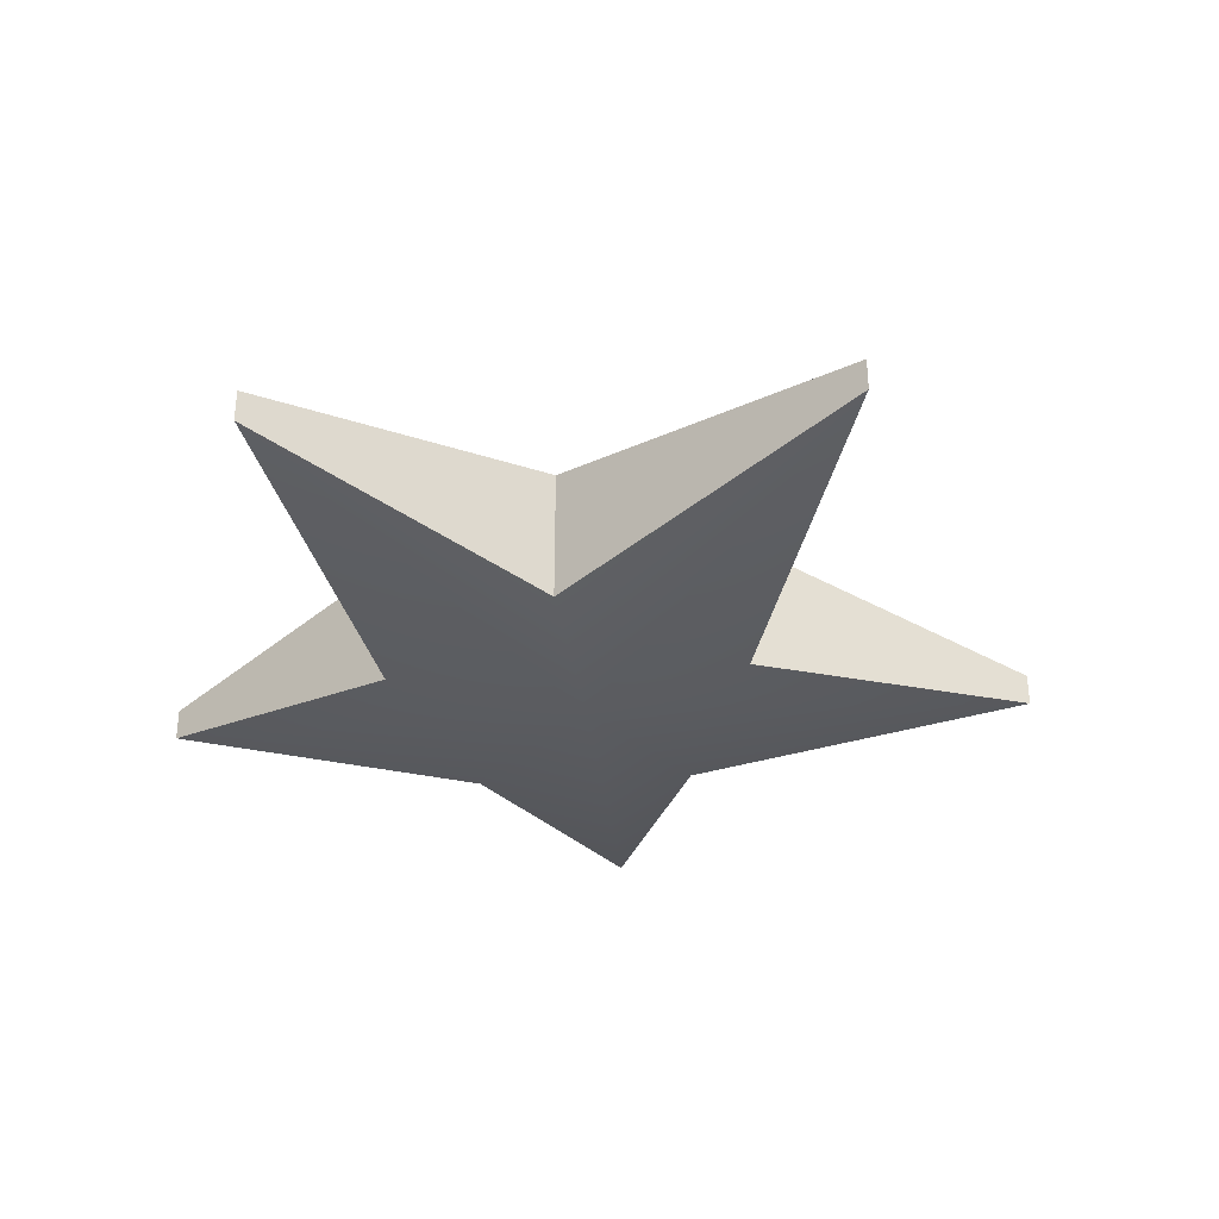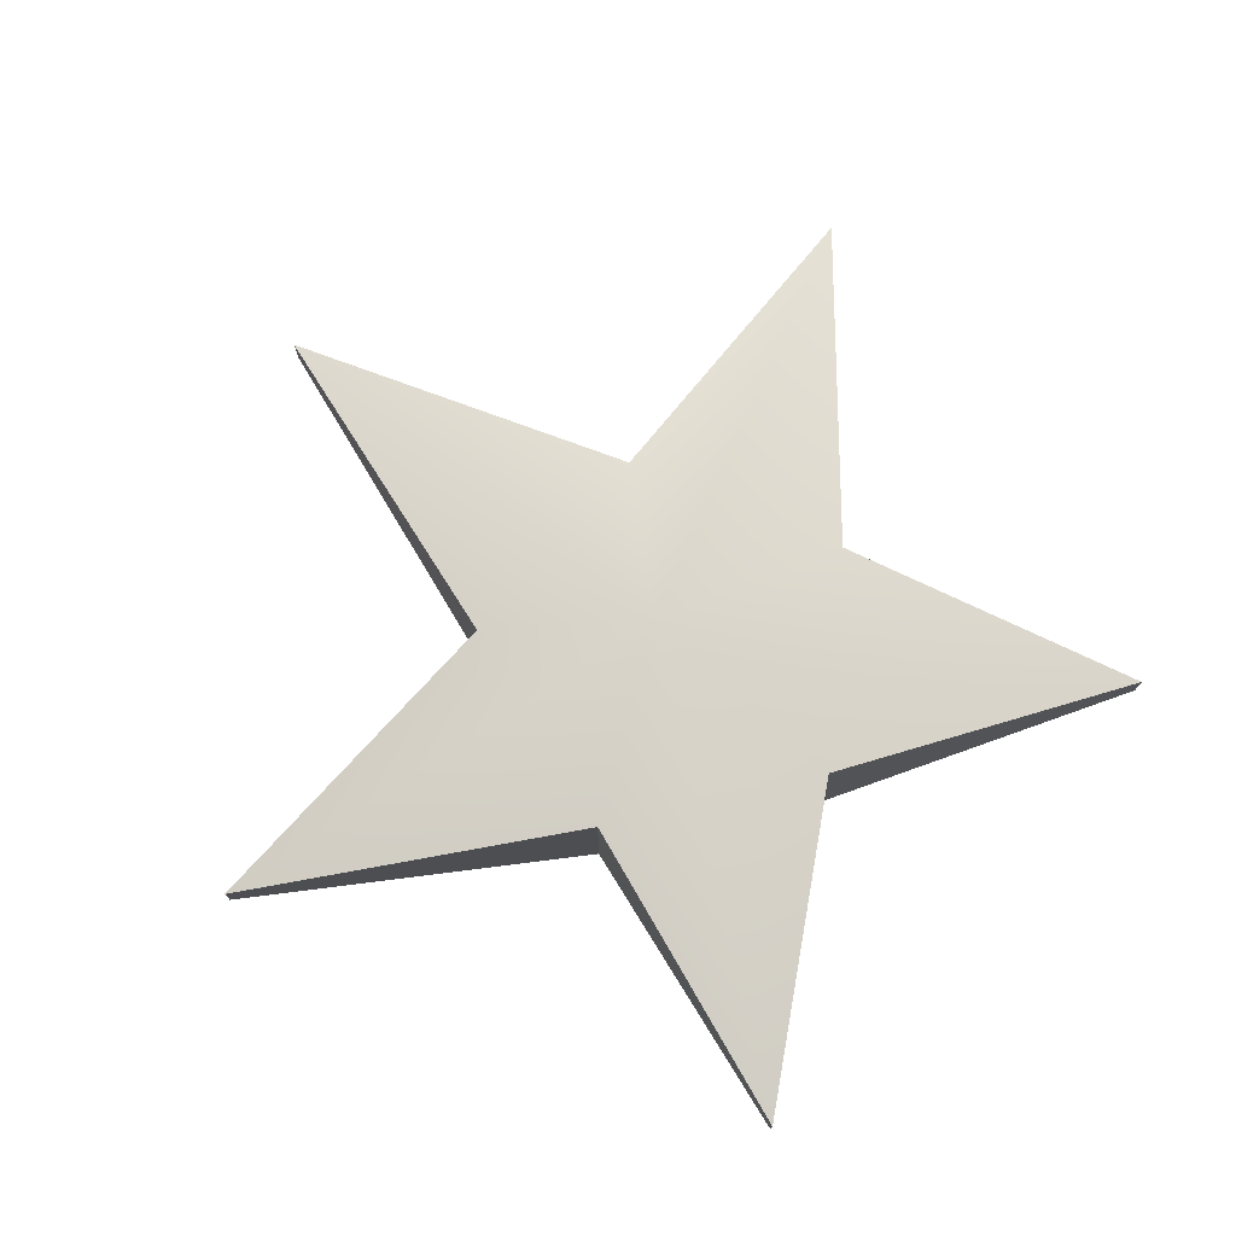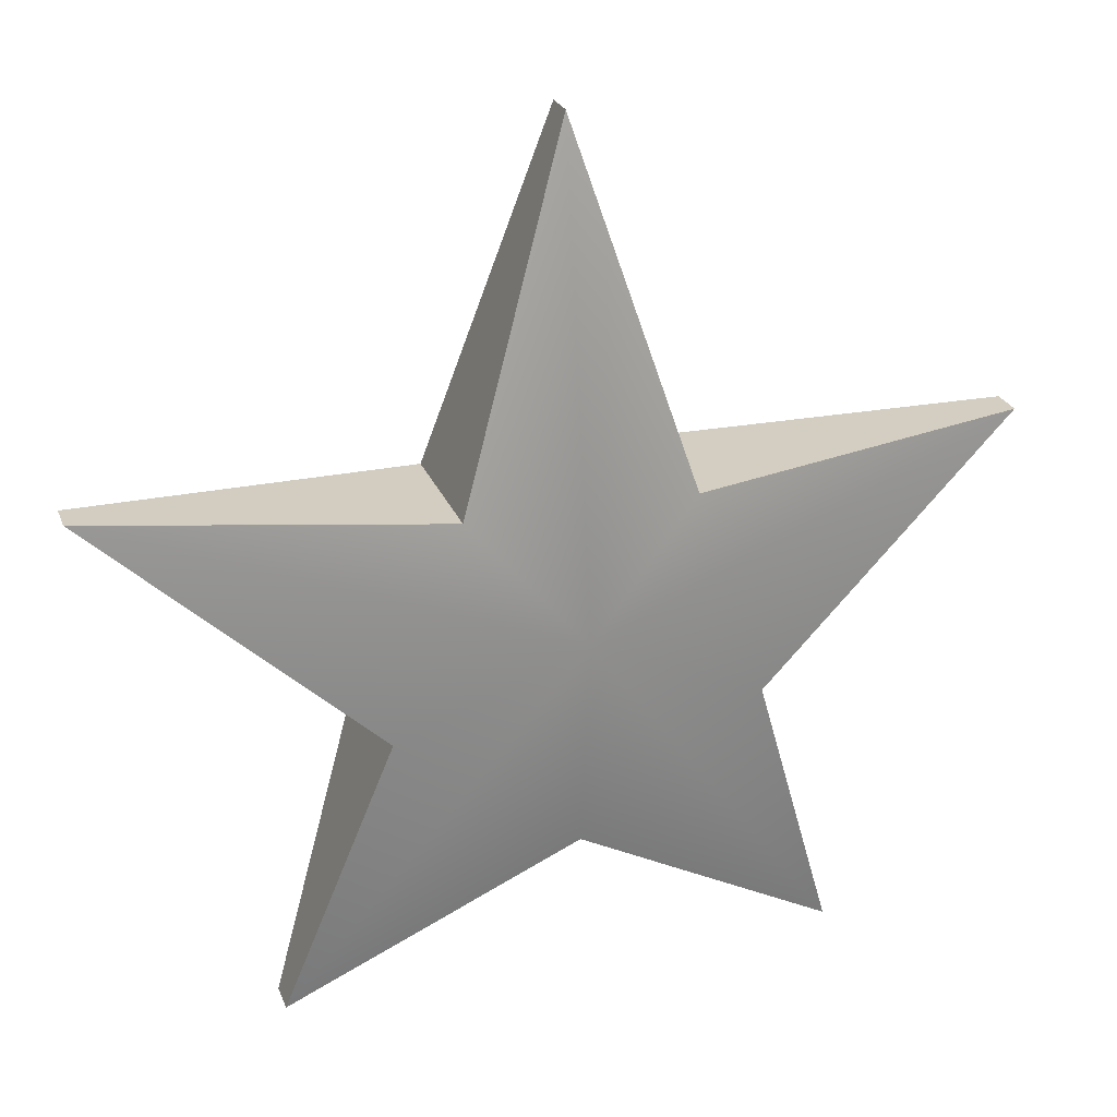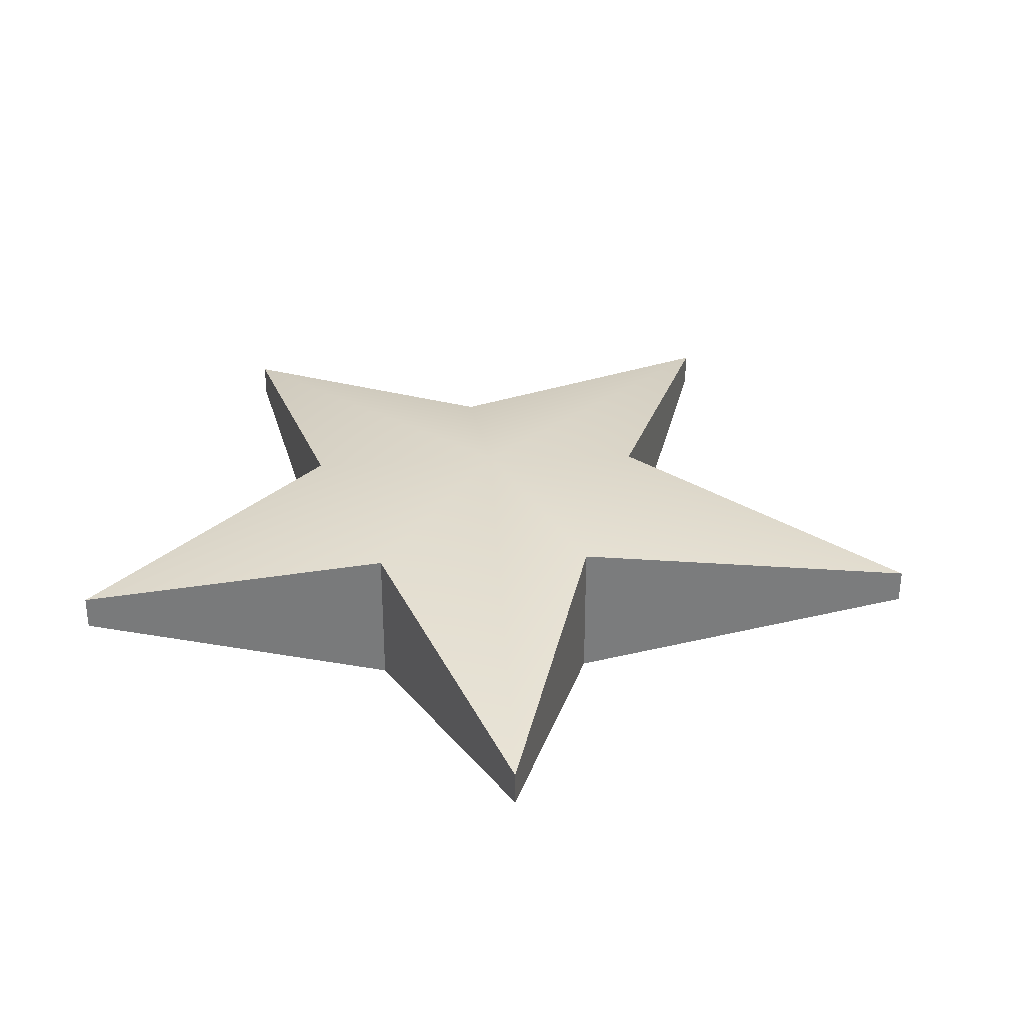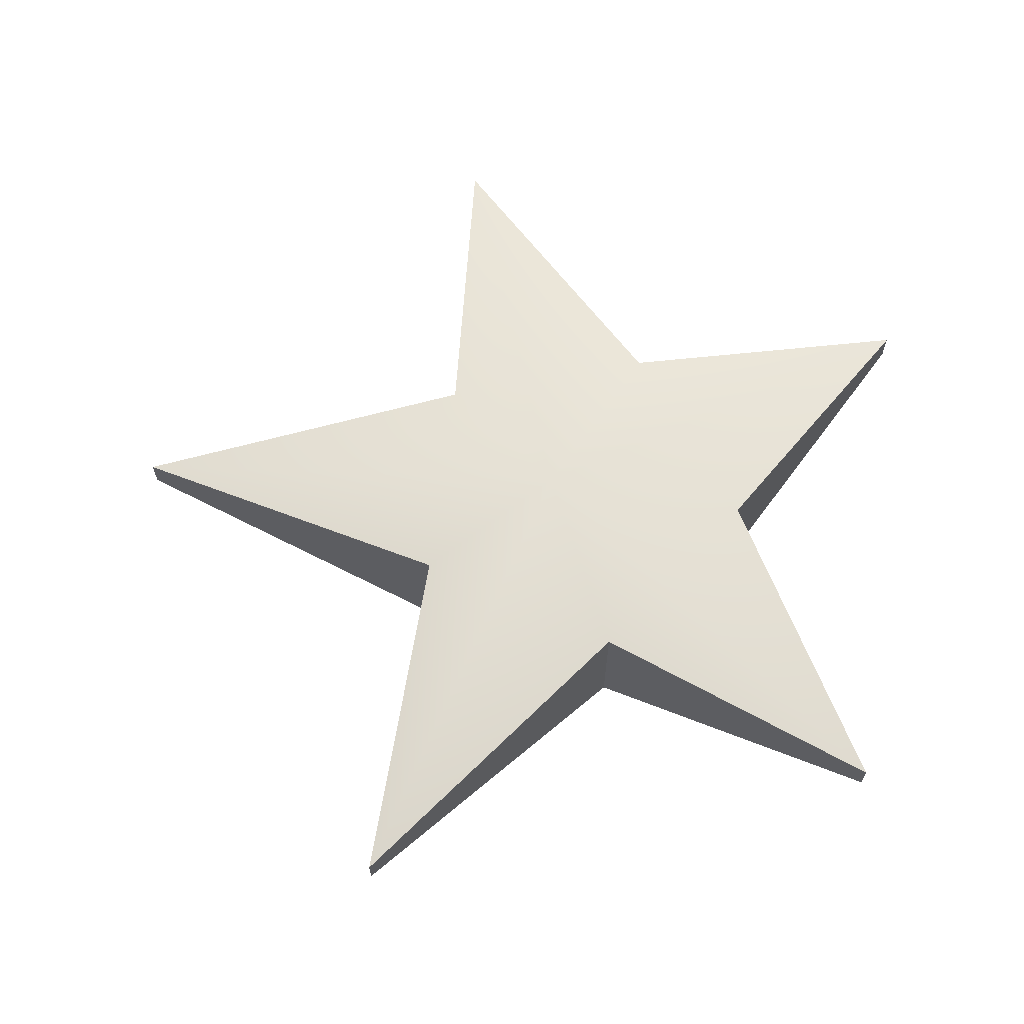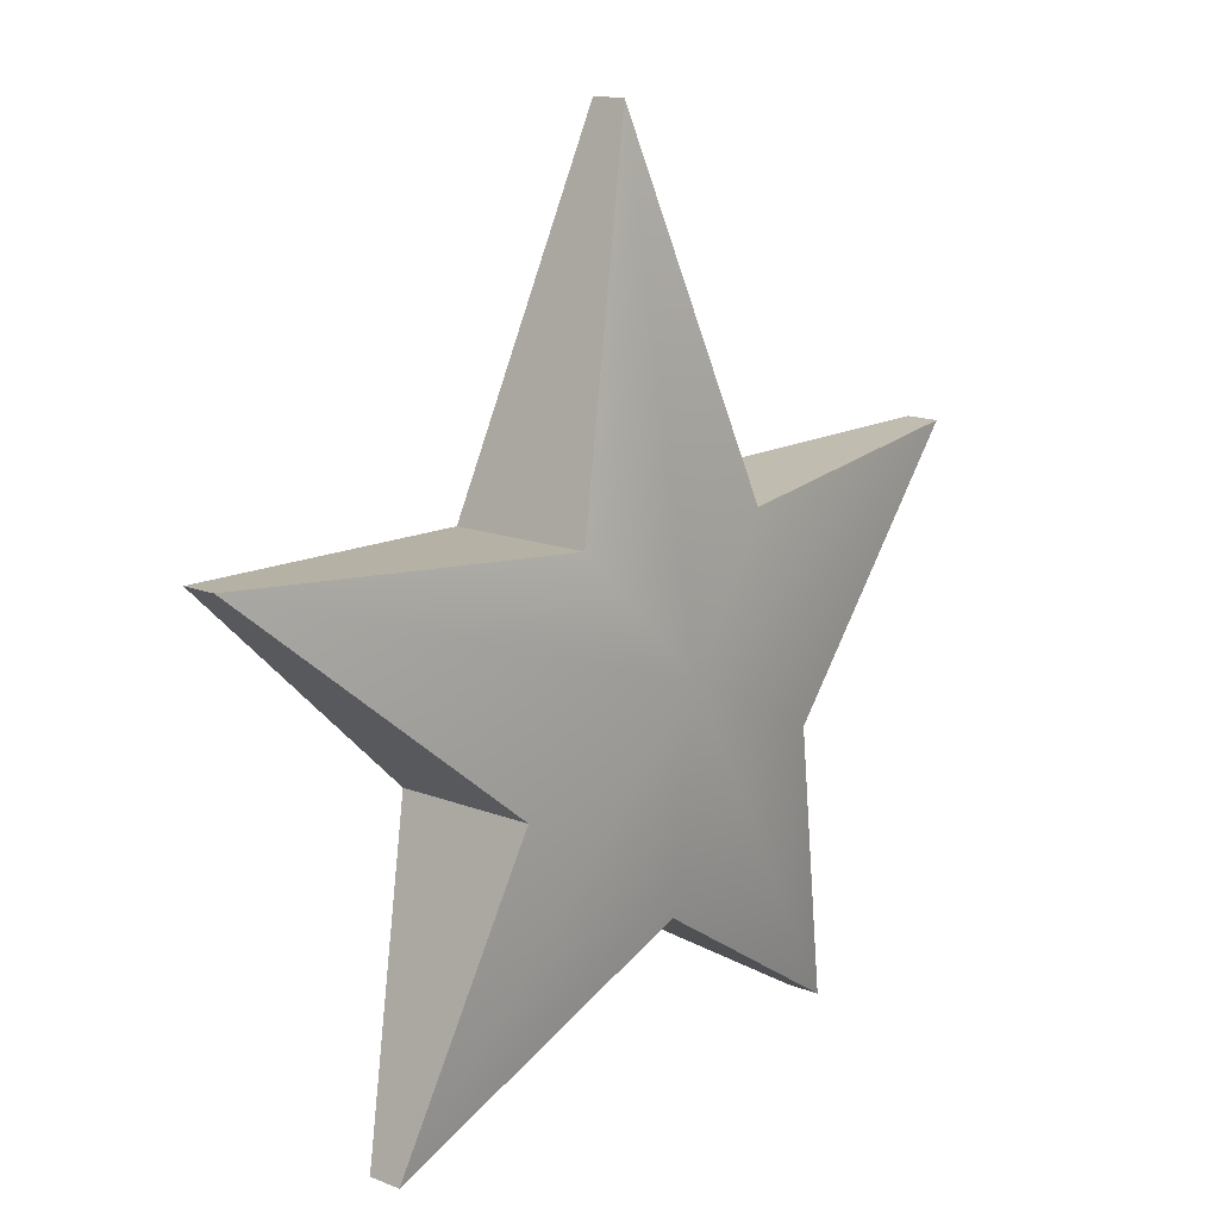
<metadata>
{"format":"obj","ext":"obj","renderer":"f3d","projection":"perspective","resolution":1024,"background":"white","views":[{"elev":-34.1,"azim":148.3,"up":"+Z"},{"elev":74.5,"azim":-49.4,"up":"+Z"},{"elev":25.0,"azim":-17.9,"up":"+Y"},{"elev":31.8,"azim":32.5,"up":"+Z"},{"elev":64.4,"azim":-83.3,"up":"+Z"},{"elev":14.2,"azim":131.4,"up":"+Y"}]}
</metadata>
<code>
v 1.953 5.492 -0.07374
v 0.4805 5.405 -0.3084
v 0.005845 6.915 -0.07374
v -0.4789 5.408 -0.3084
v -1.949 5.503 -0.07374
v -0.7779 4.497 -0.3084
v -1.211 3.207 -0.07374
v -0.003413 3.931 -0.3084
v 1.201 3.2 -0.07374
v 0.7743 4.492 -0.3084
v 1.953 5.492 0.07374
v 0.4805 5.405 0.3084
v 0.005845 6.915 0.07374
v -0.4789 5.408 0.3084
v -1.949 5.503 0.07374
v -0.7779 4.497 0.3084
v -1.211 3.207 0.07374
v -0.003413 3.931 0.3084
v 1.201 3.2 0.07374
v 0.7743 4.492 0.3084
v -0 4.864 -0.4166
v 0 4.864 0.4166
g pCylinder1
f 1 2 11
f 11 2 12
f 2 3 12
f 12 3 13
f 3 4 13
f 13 4 14
f 4 5 14
f 14 5 15
f 5 6 15
f 15 6 16
f 6 7 16
f 16 7 17
f 7 8 17
f 17 8 18
f 8 9 18
f 18 9 19
f 9 10 19
f 19 10 20
f 10 1 20
f 20 1 11
f 2 1 21
f 3 2 21
f 4 3 21
f 5 4 21
f 6 5 21
f 7 6 21
f 8 7 21
f 9 8 21
f 10 9 21
f 1 10 21
f 11 12 22
f 12 13 22
f 13 14 22
f 14 15 22
f 15 16 22
f 16 17 22
f 17 18 22
f 18 19 22
f 19 20 22
f 20 11 22

</code>
